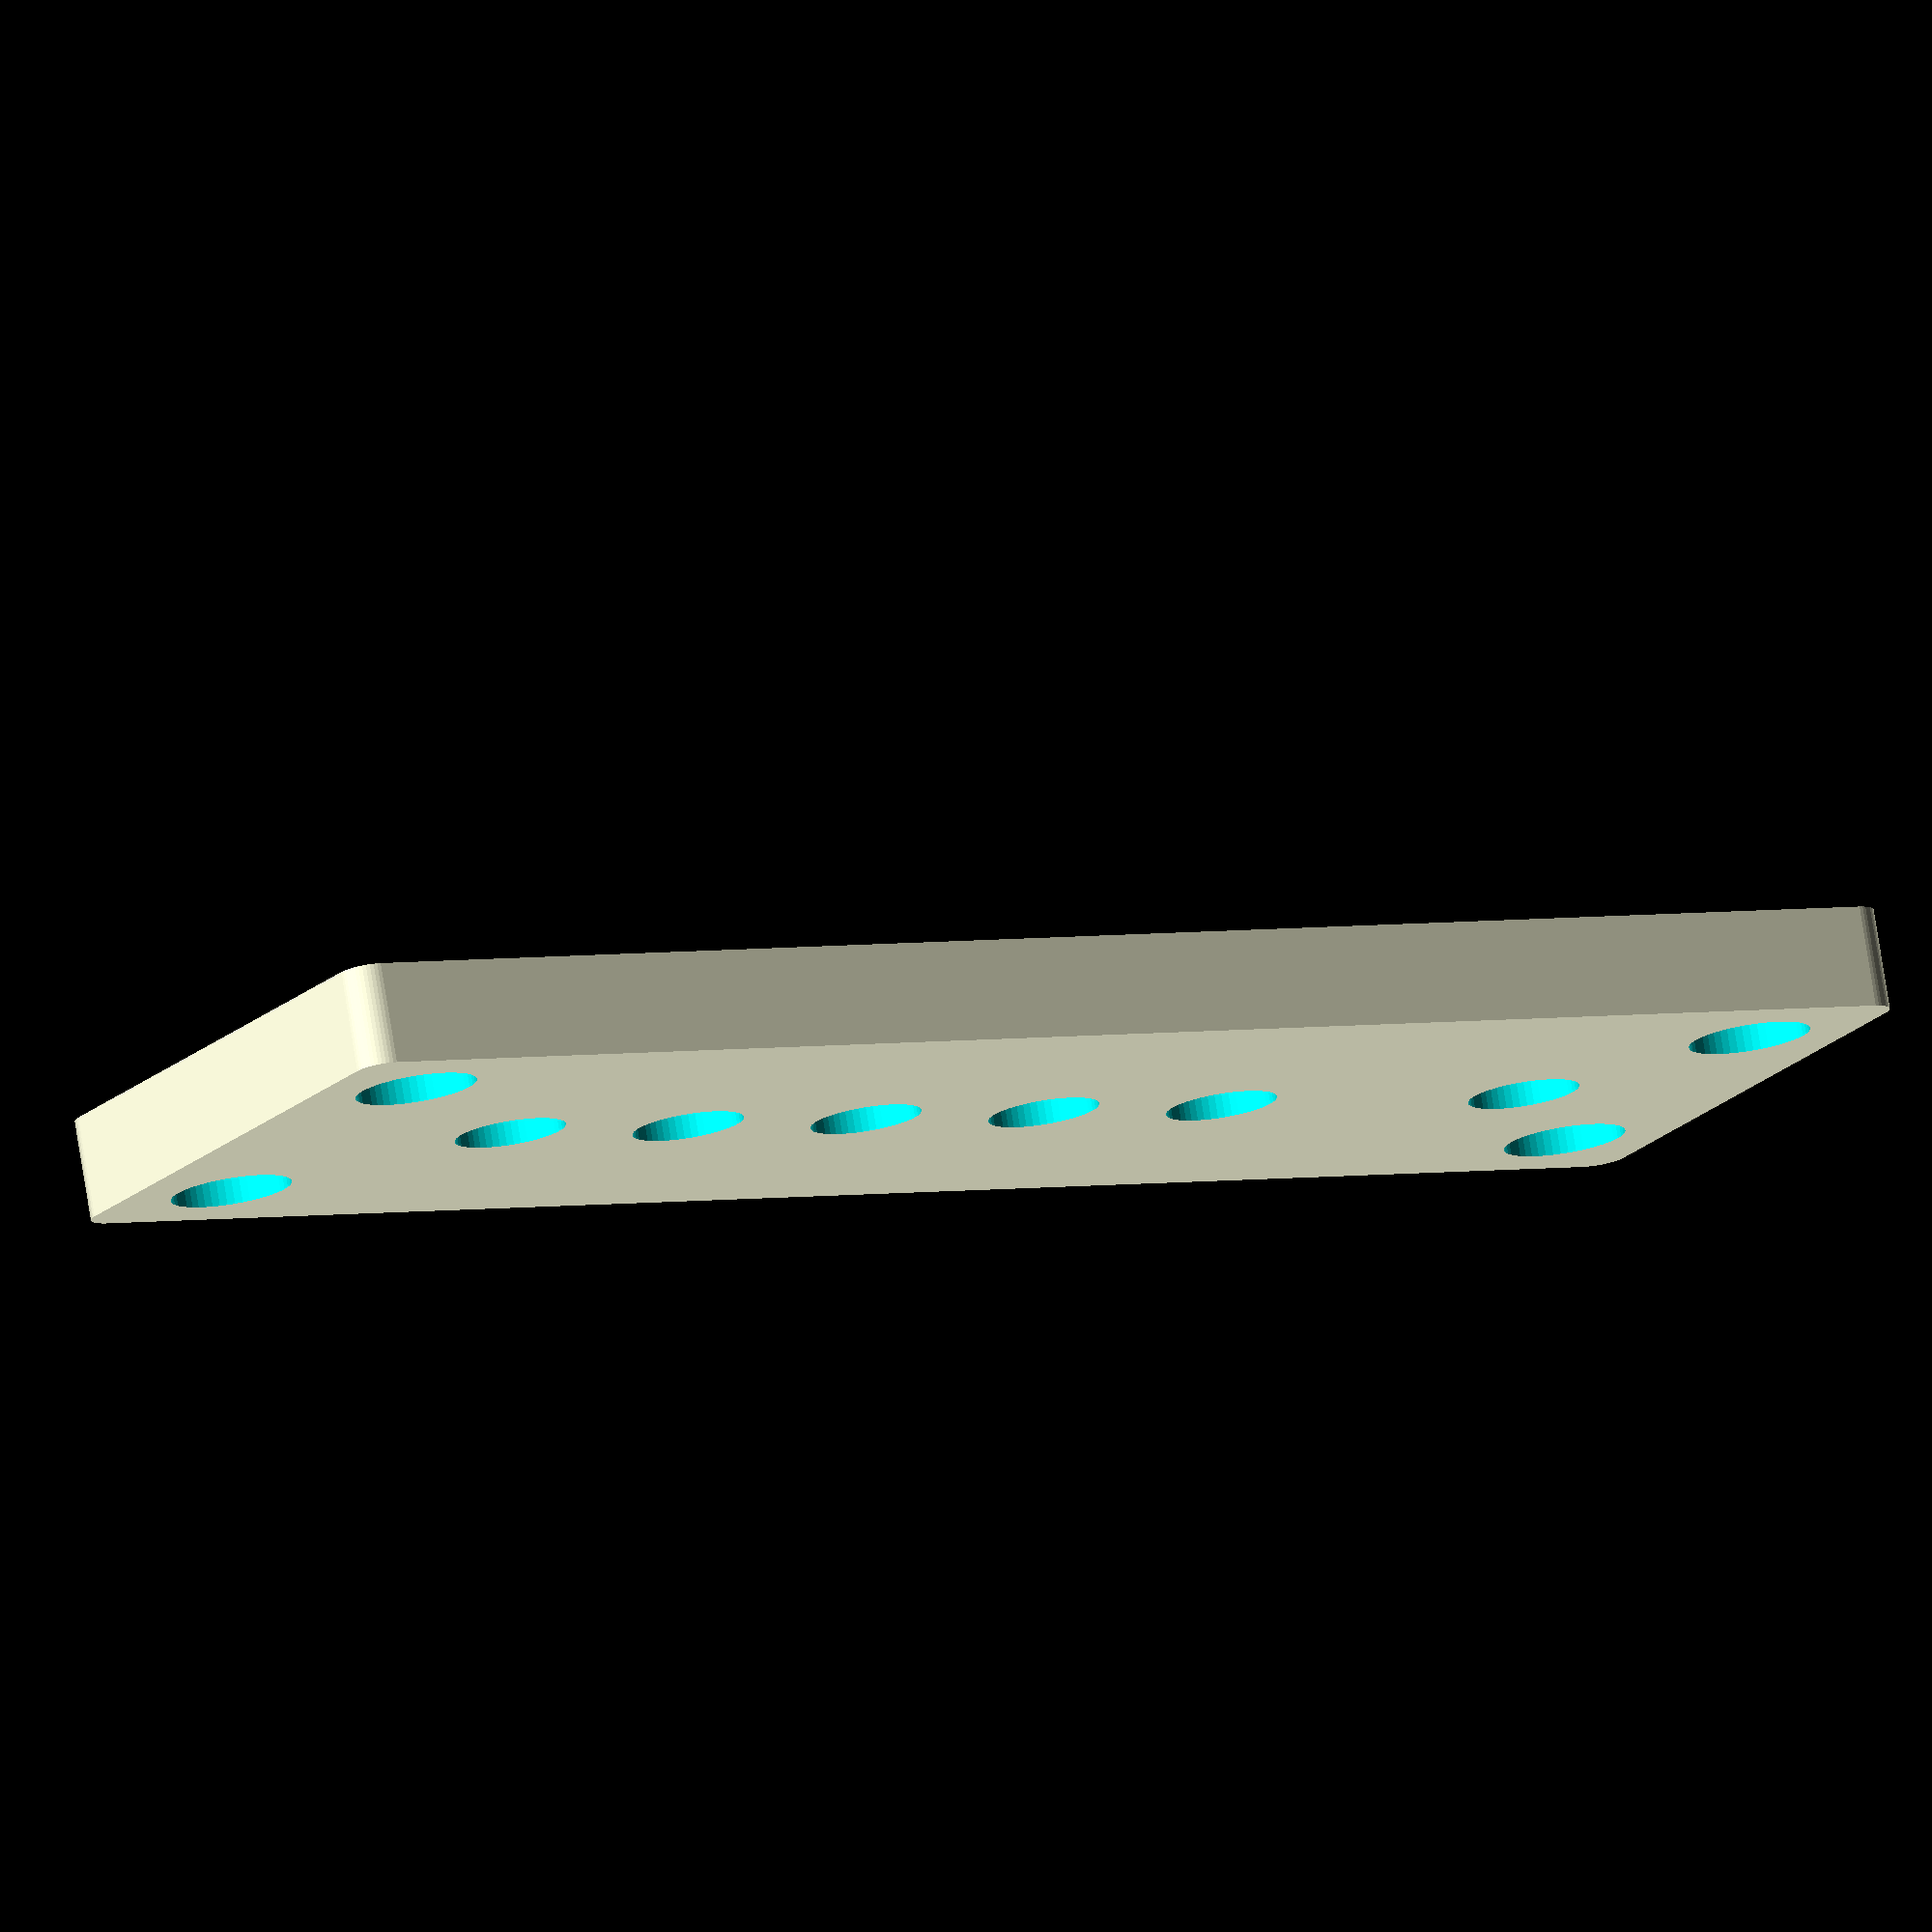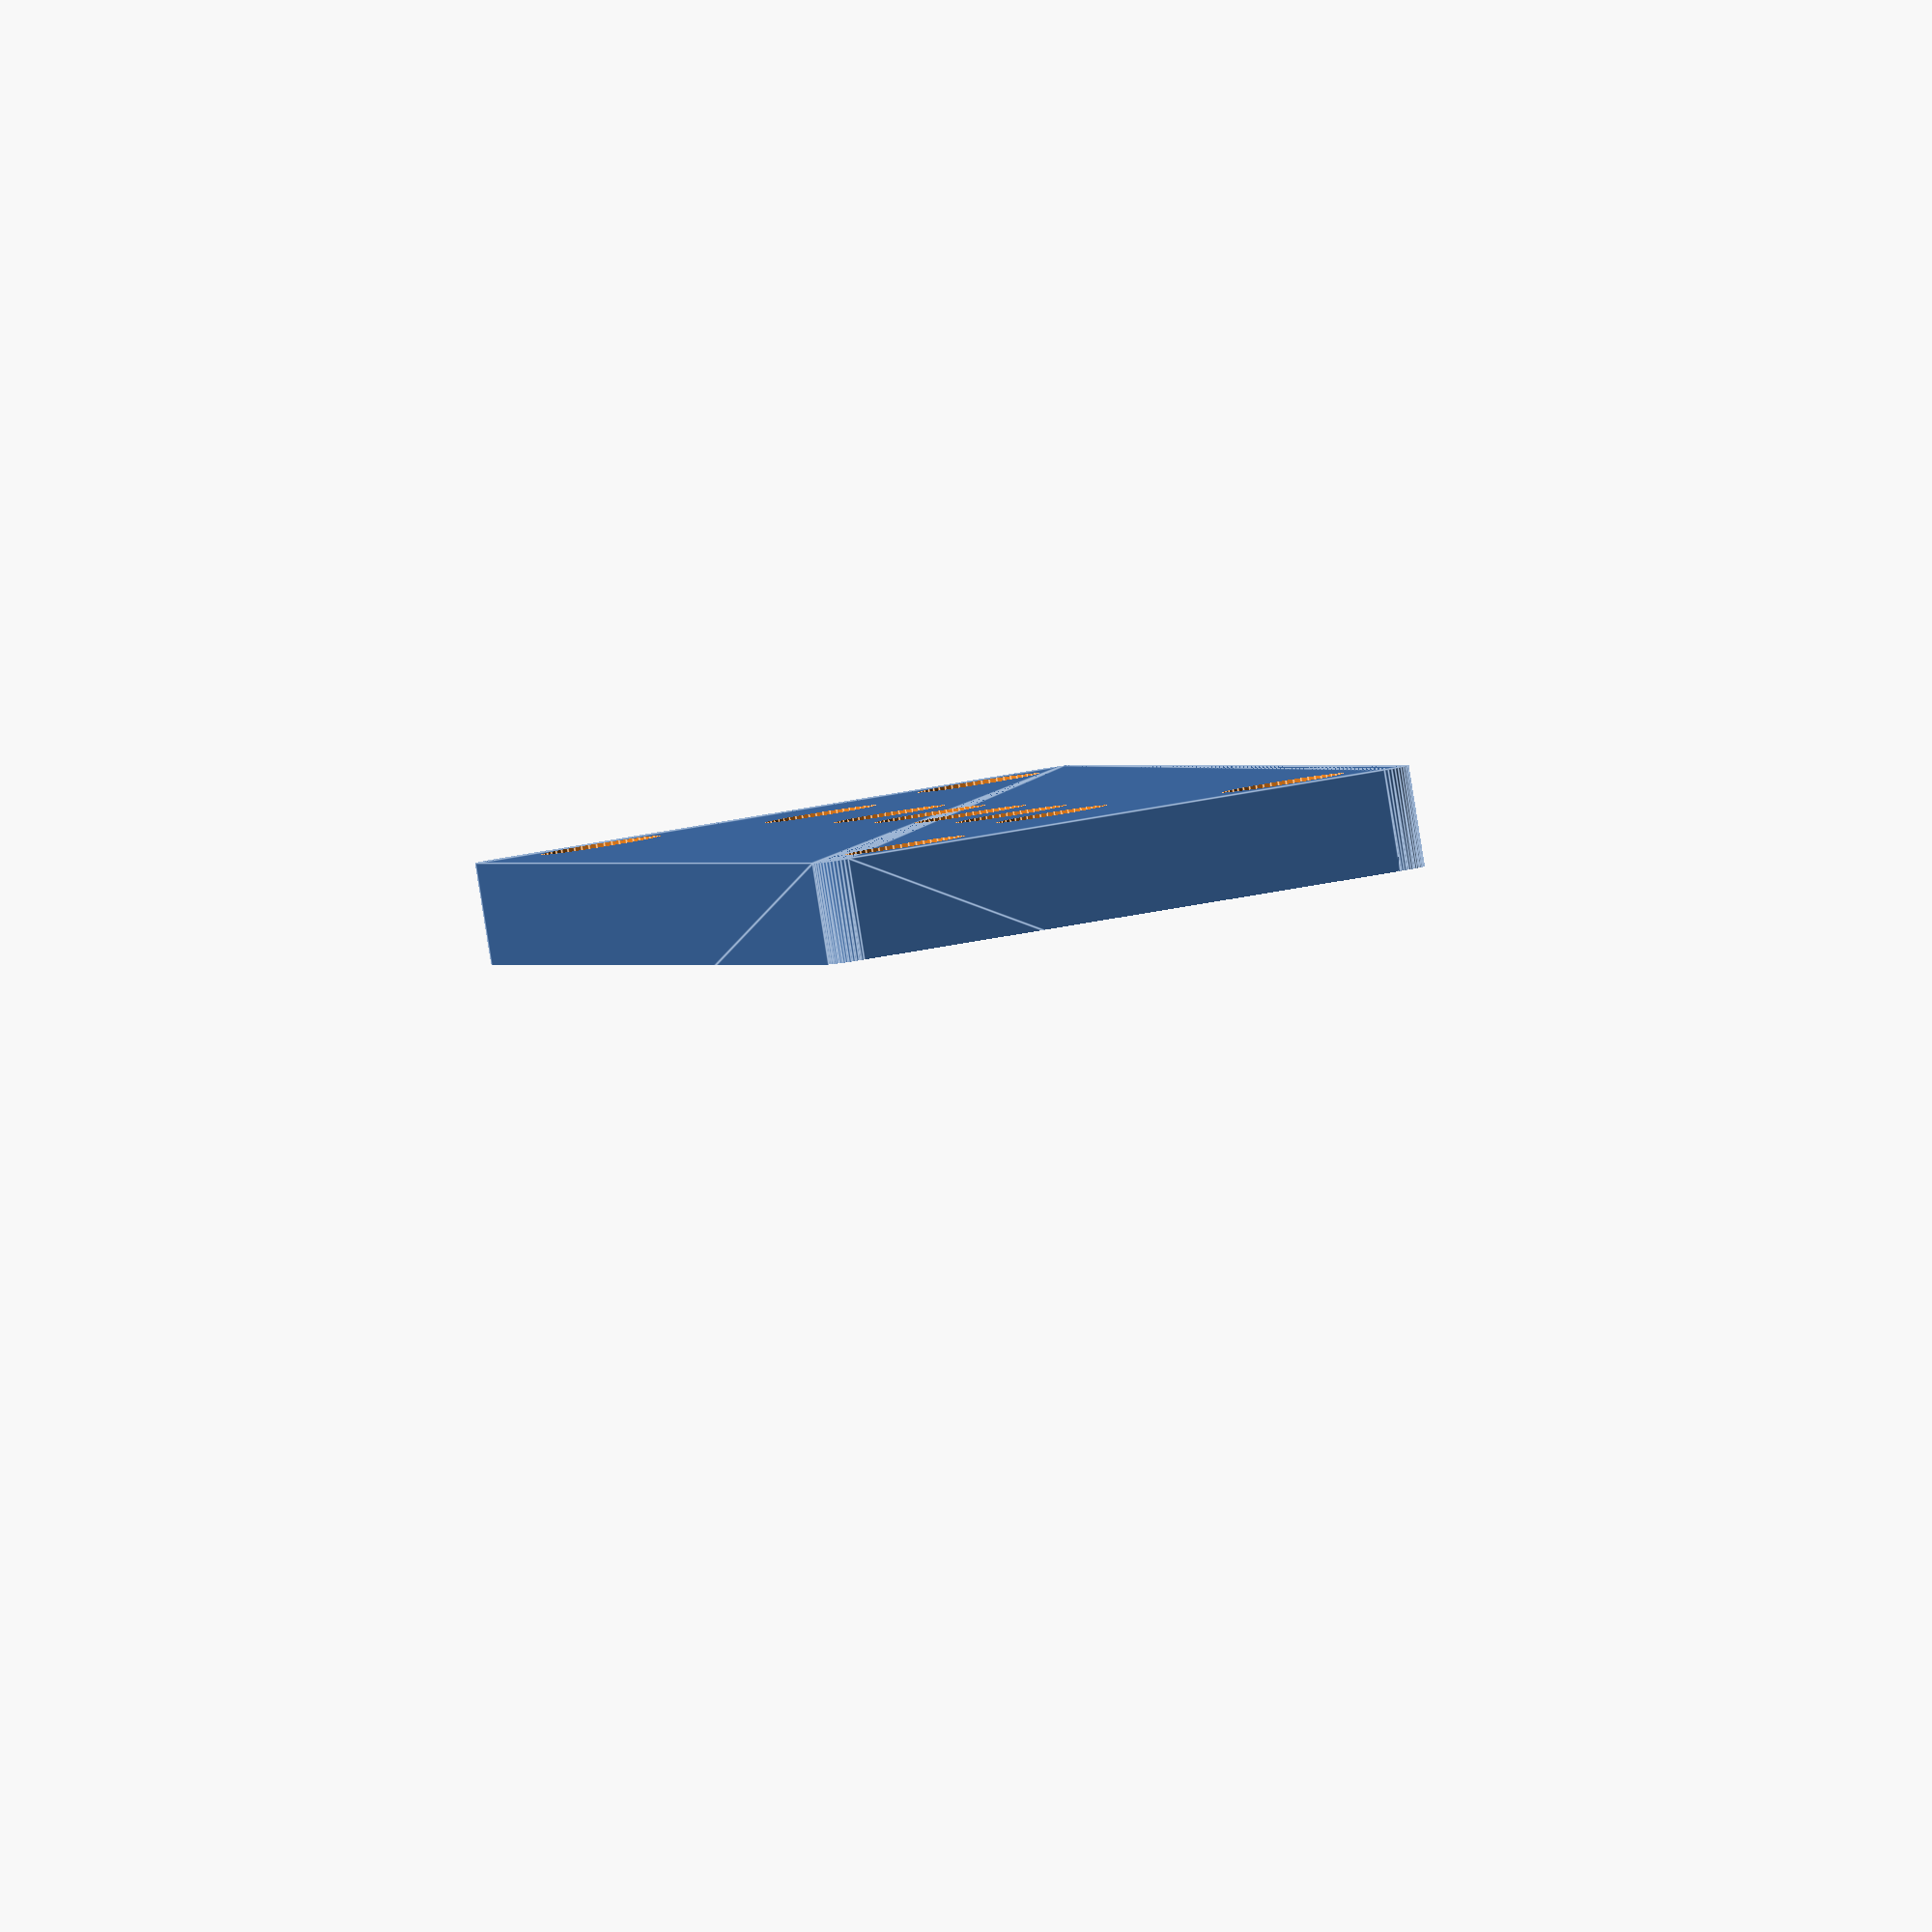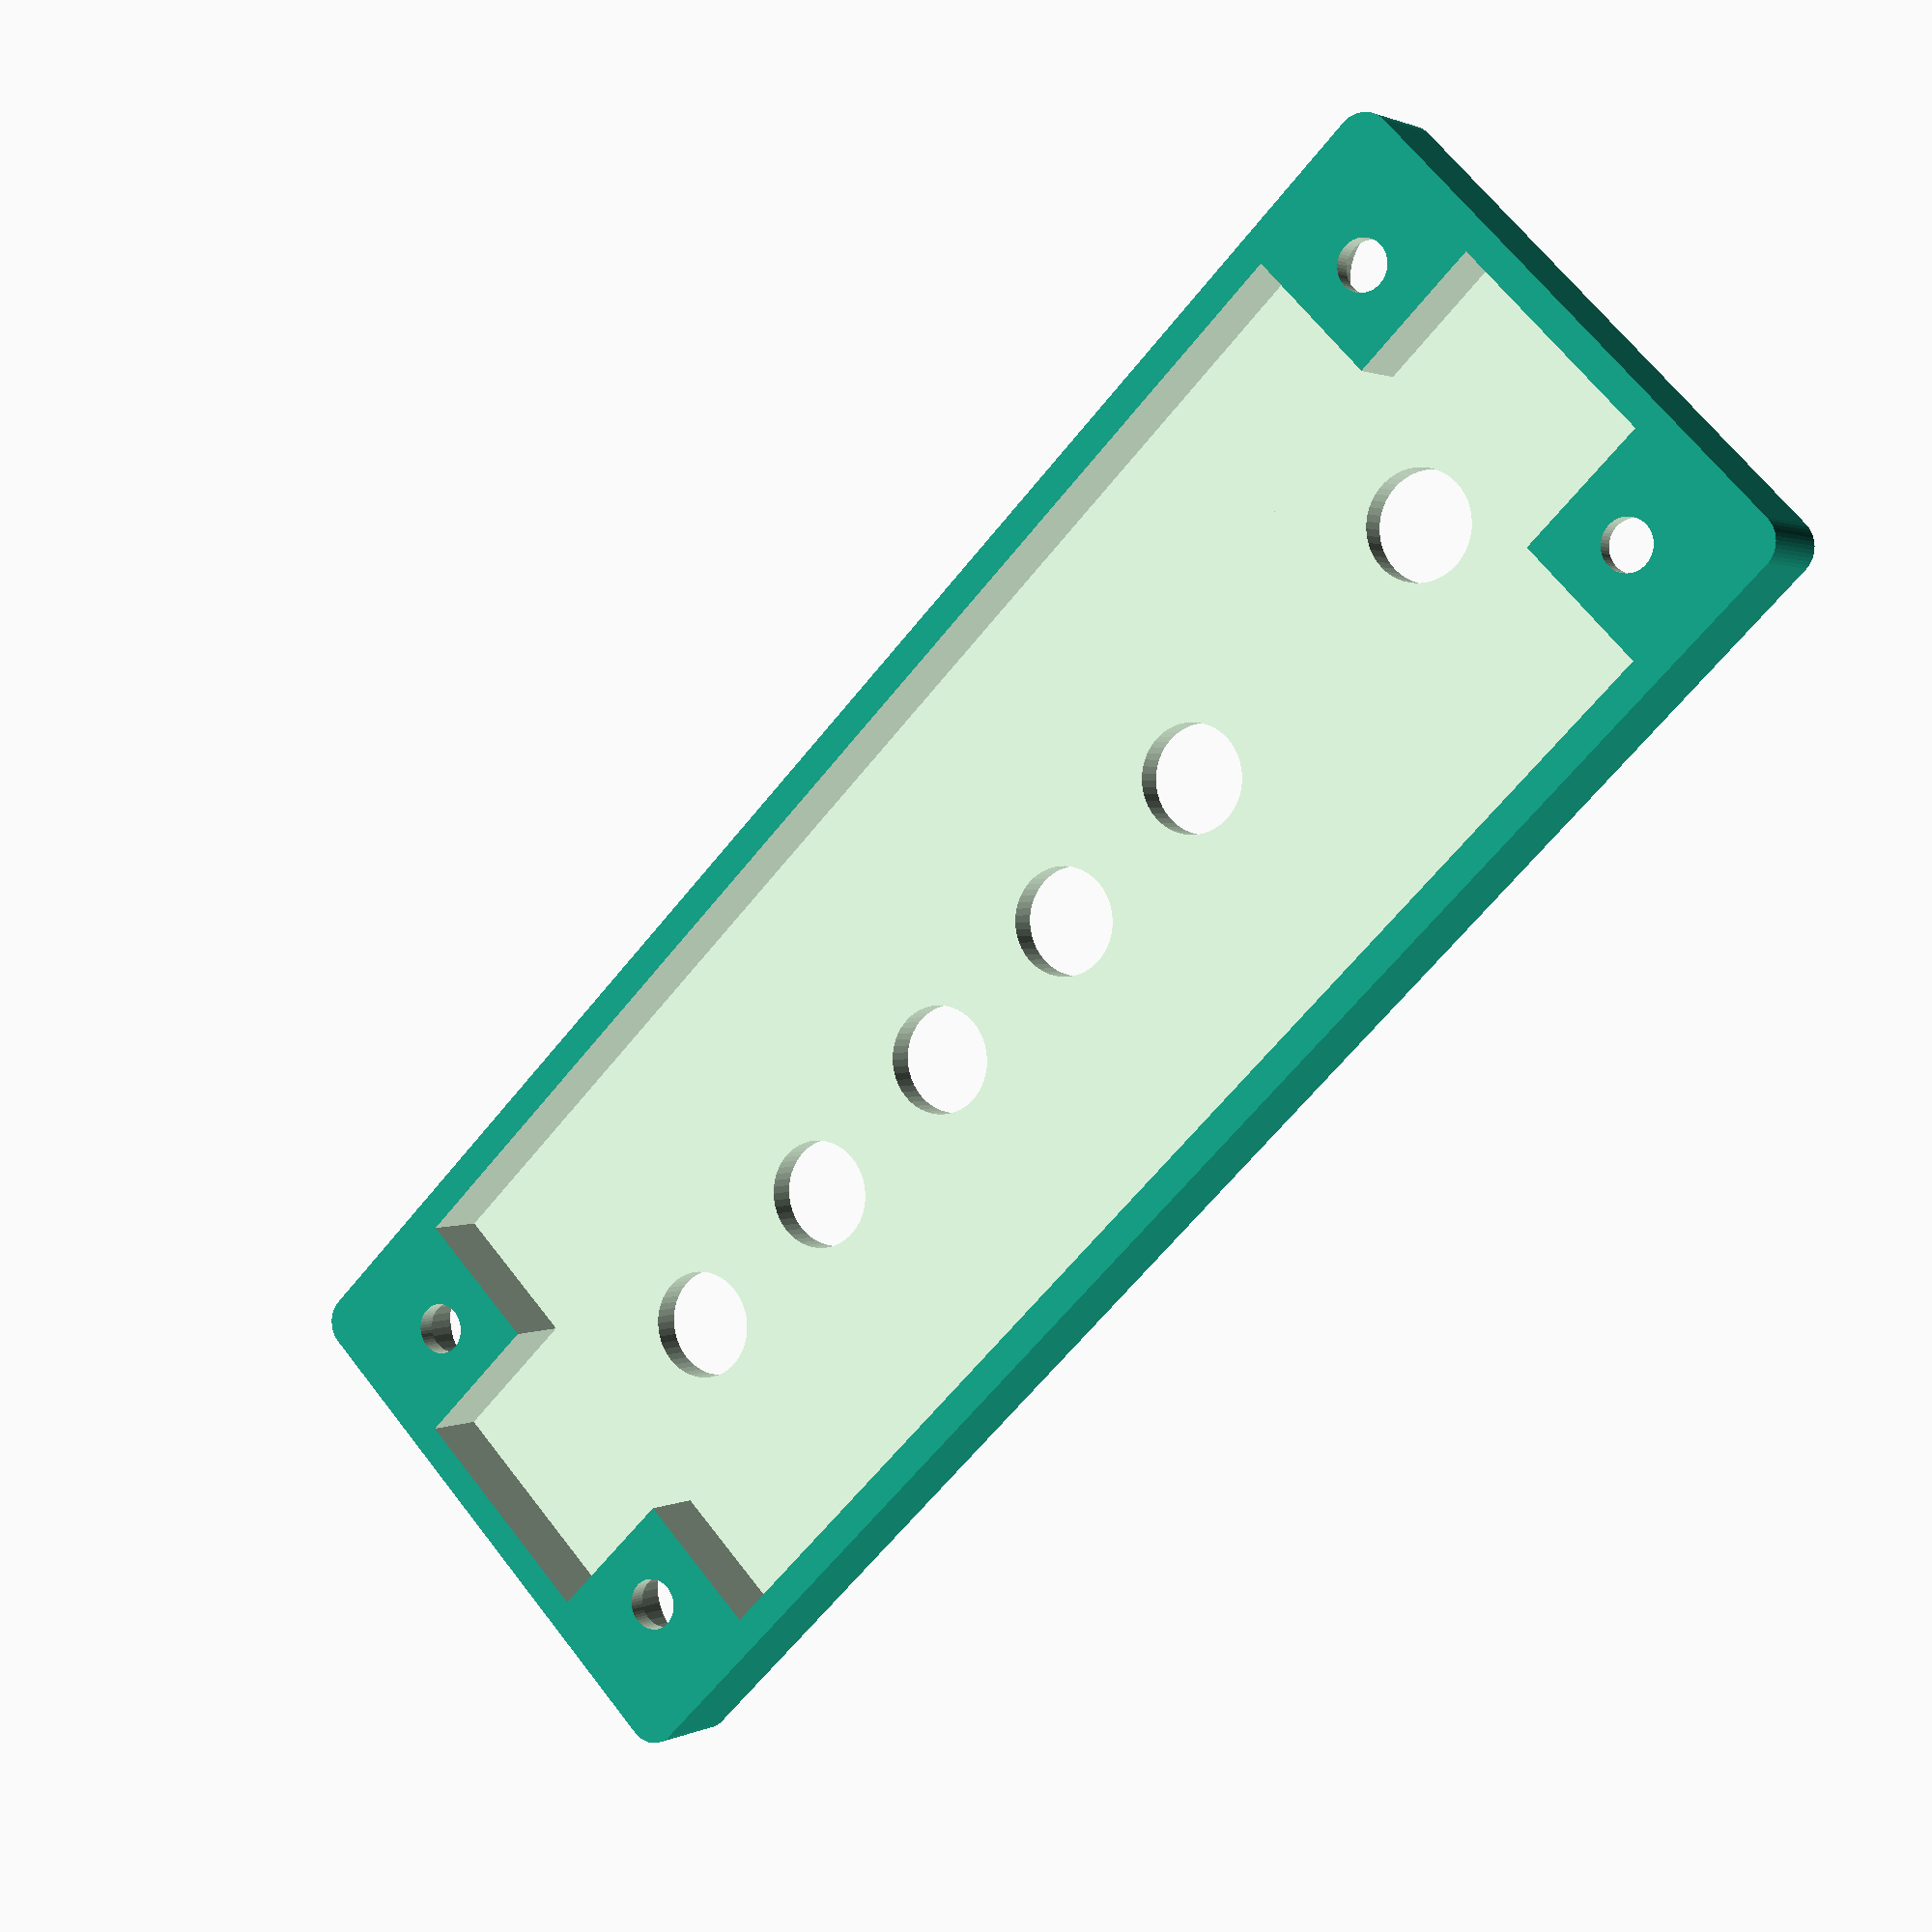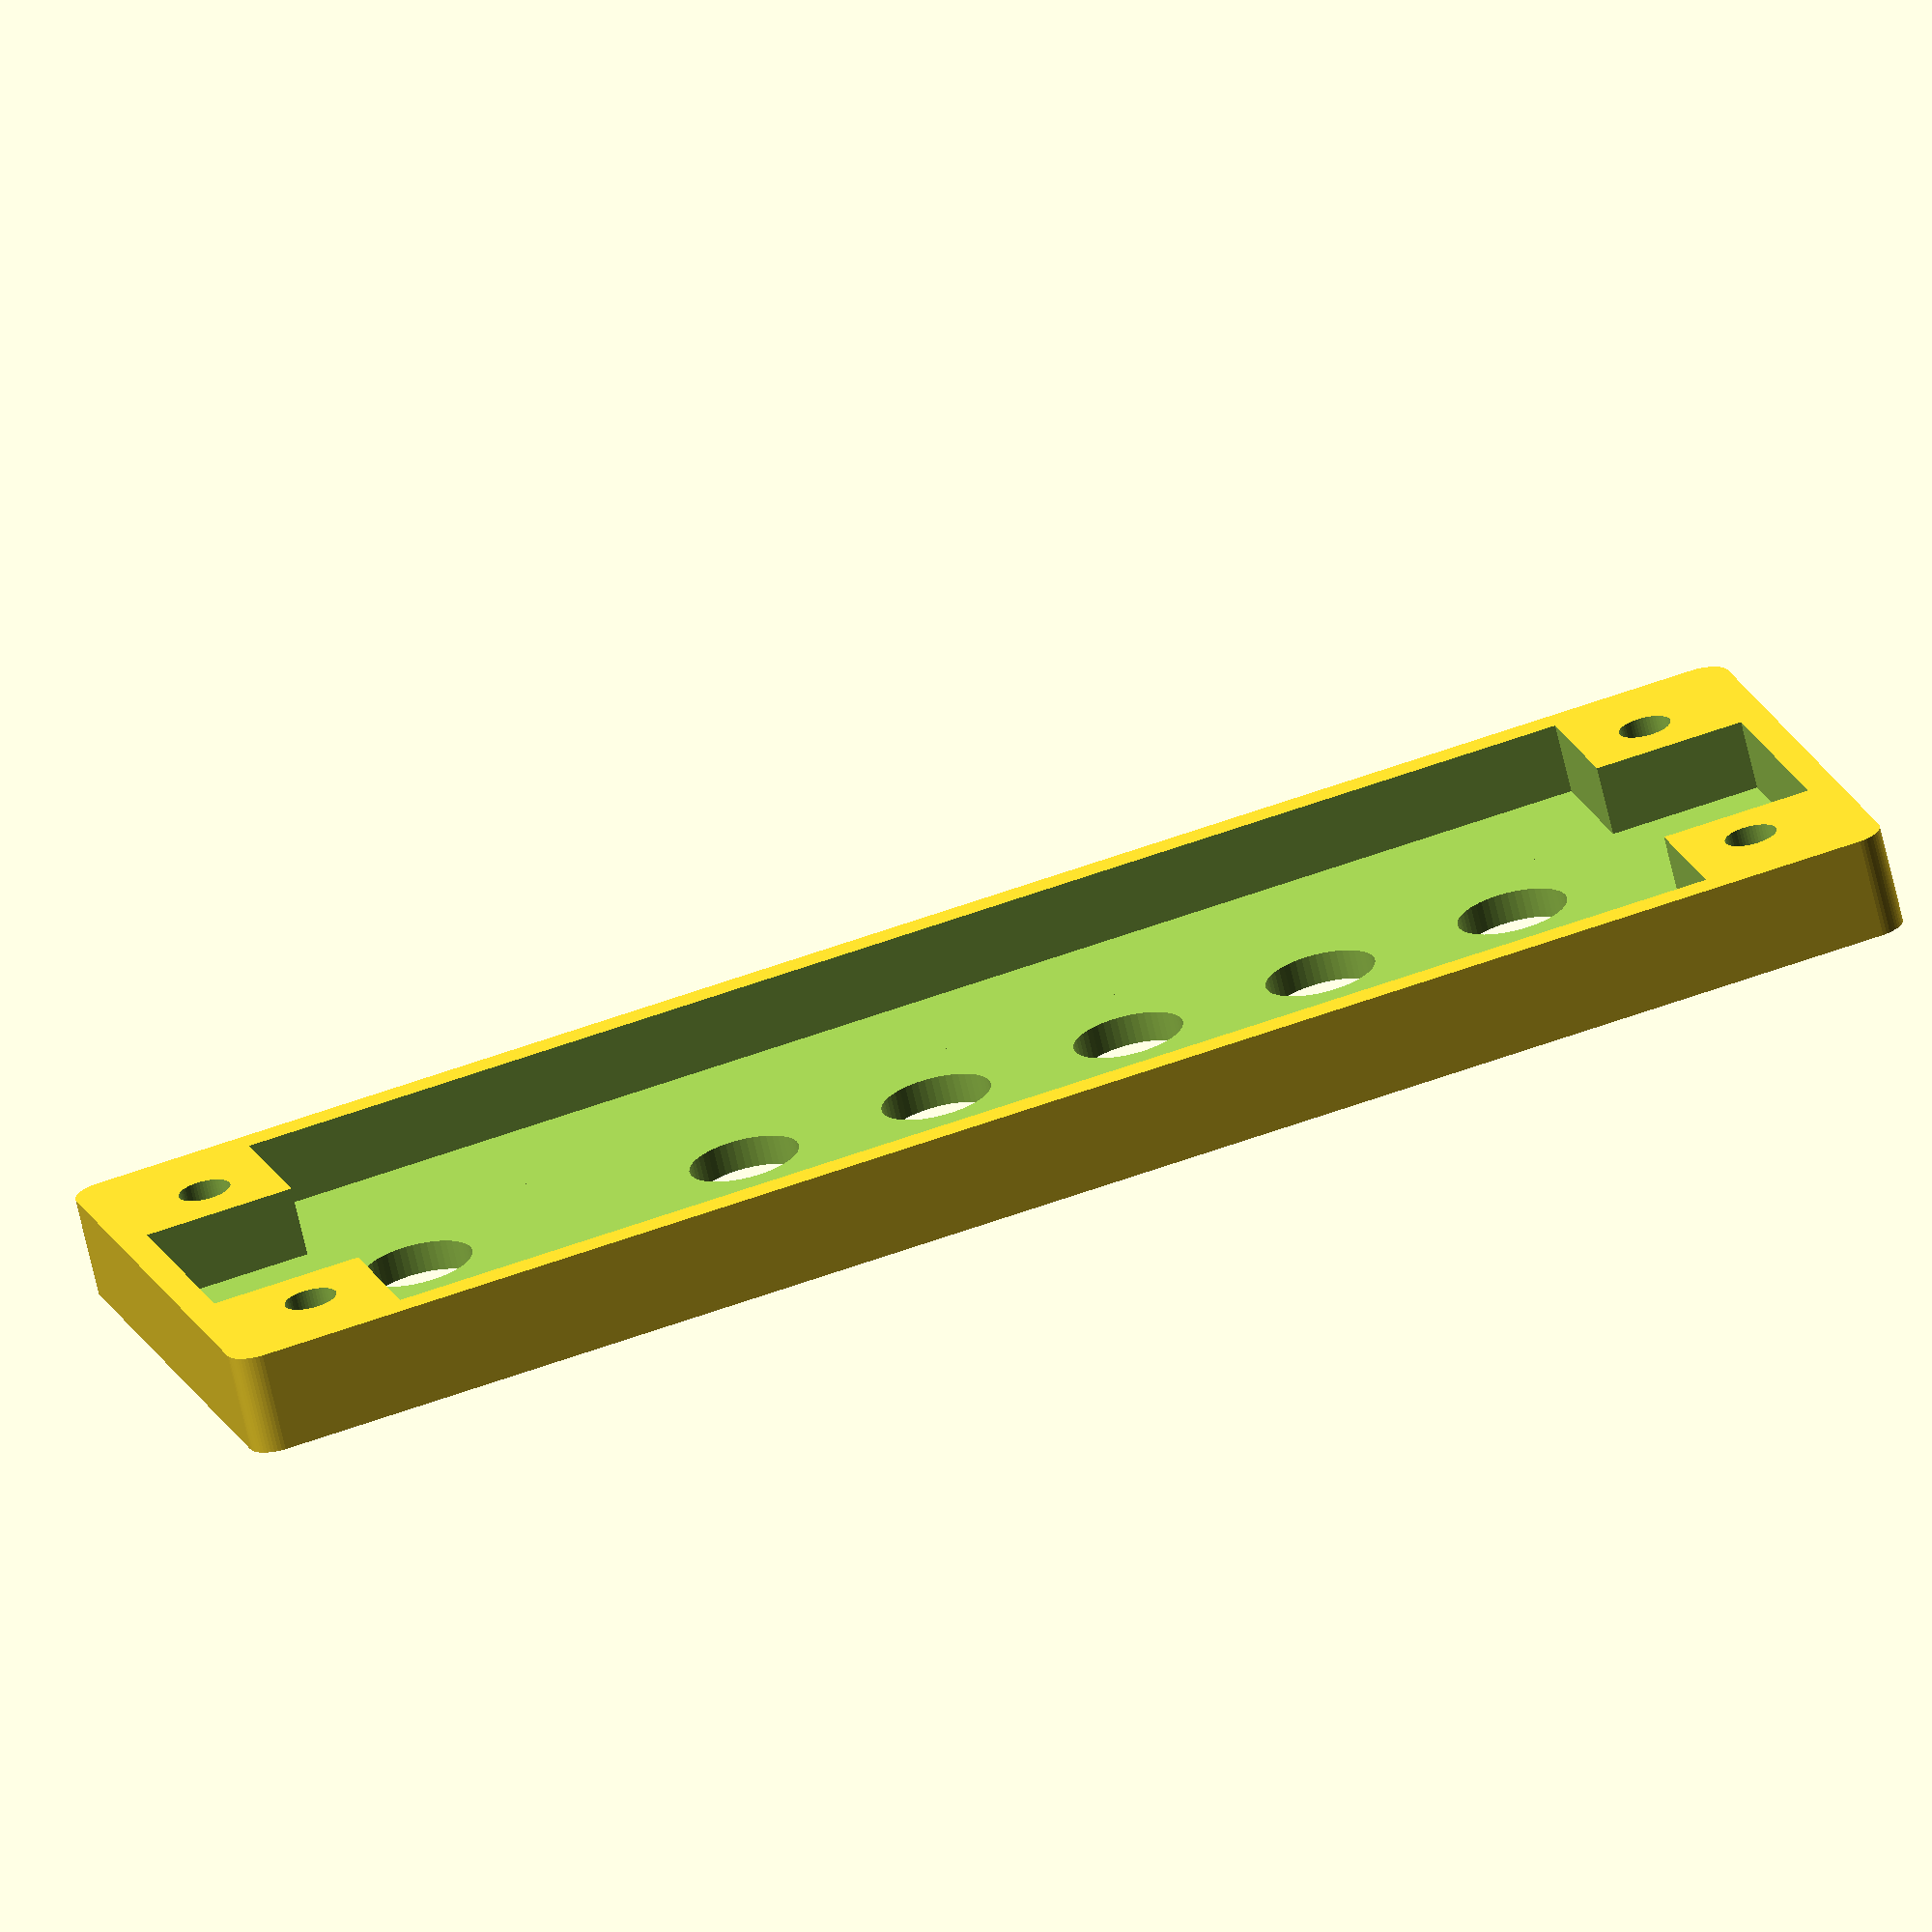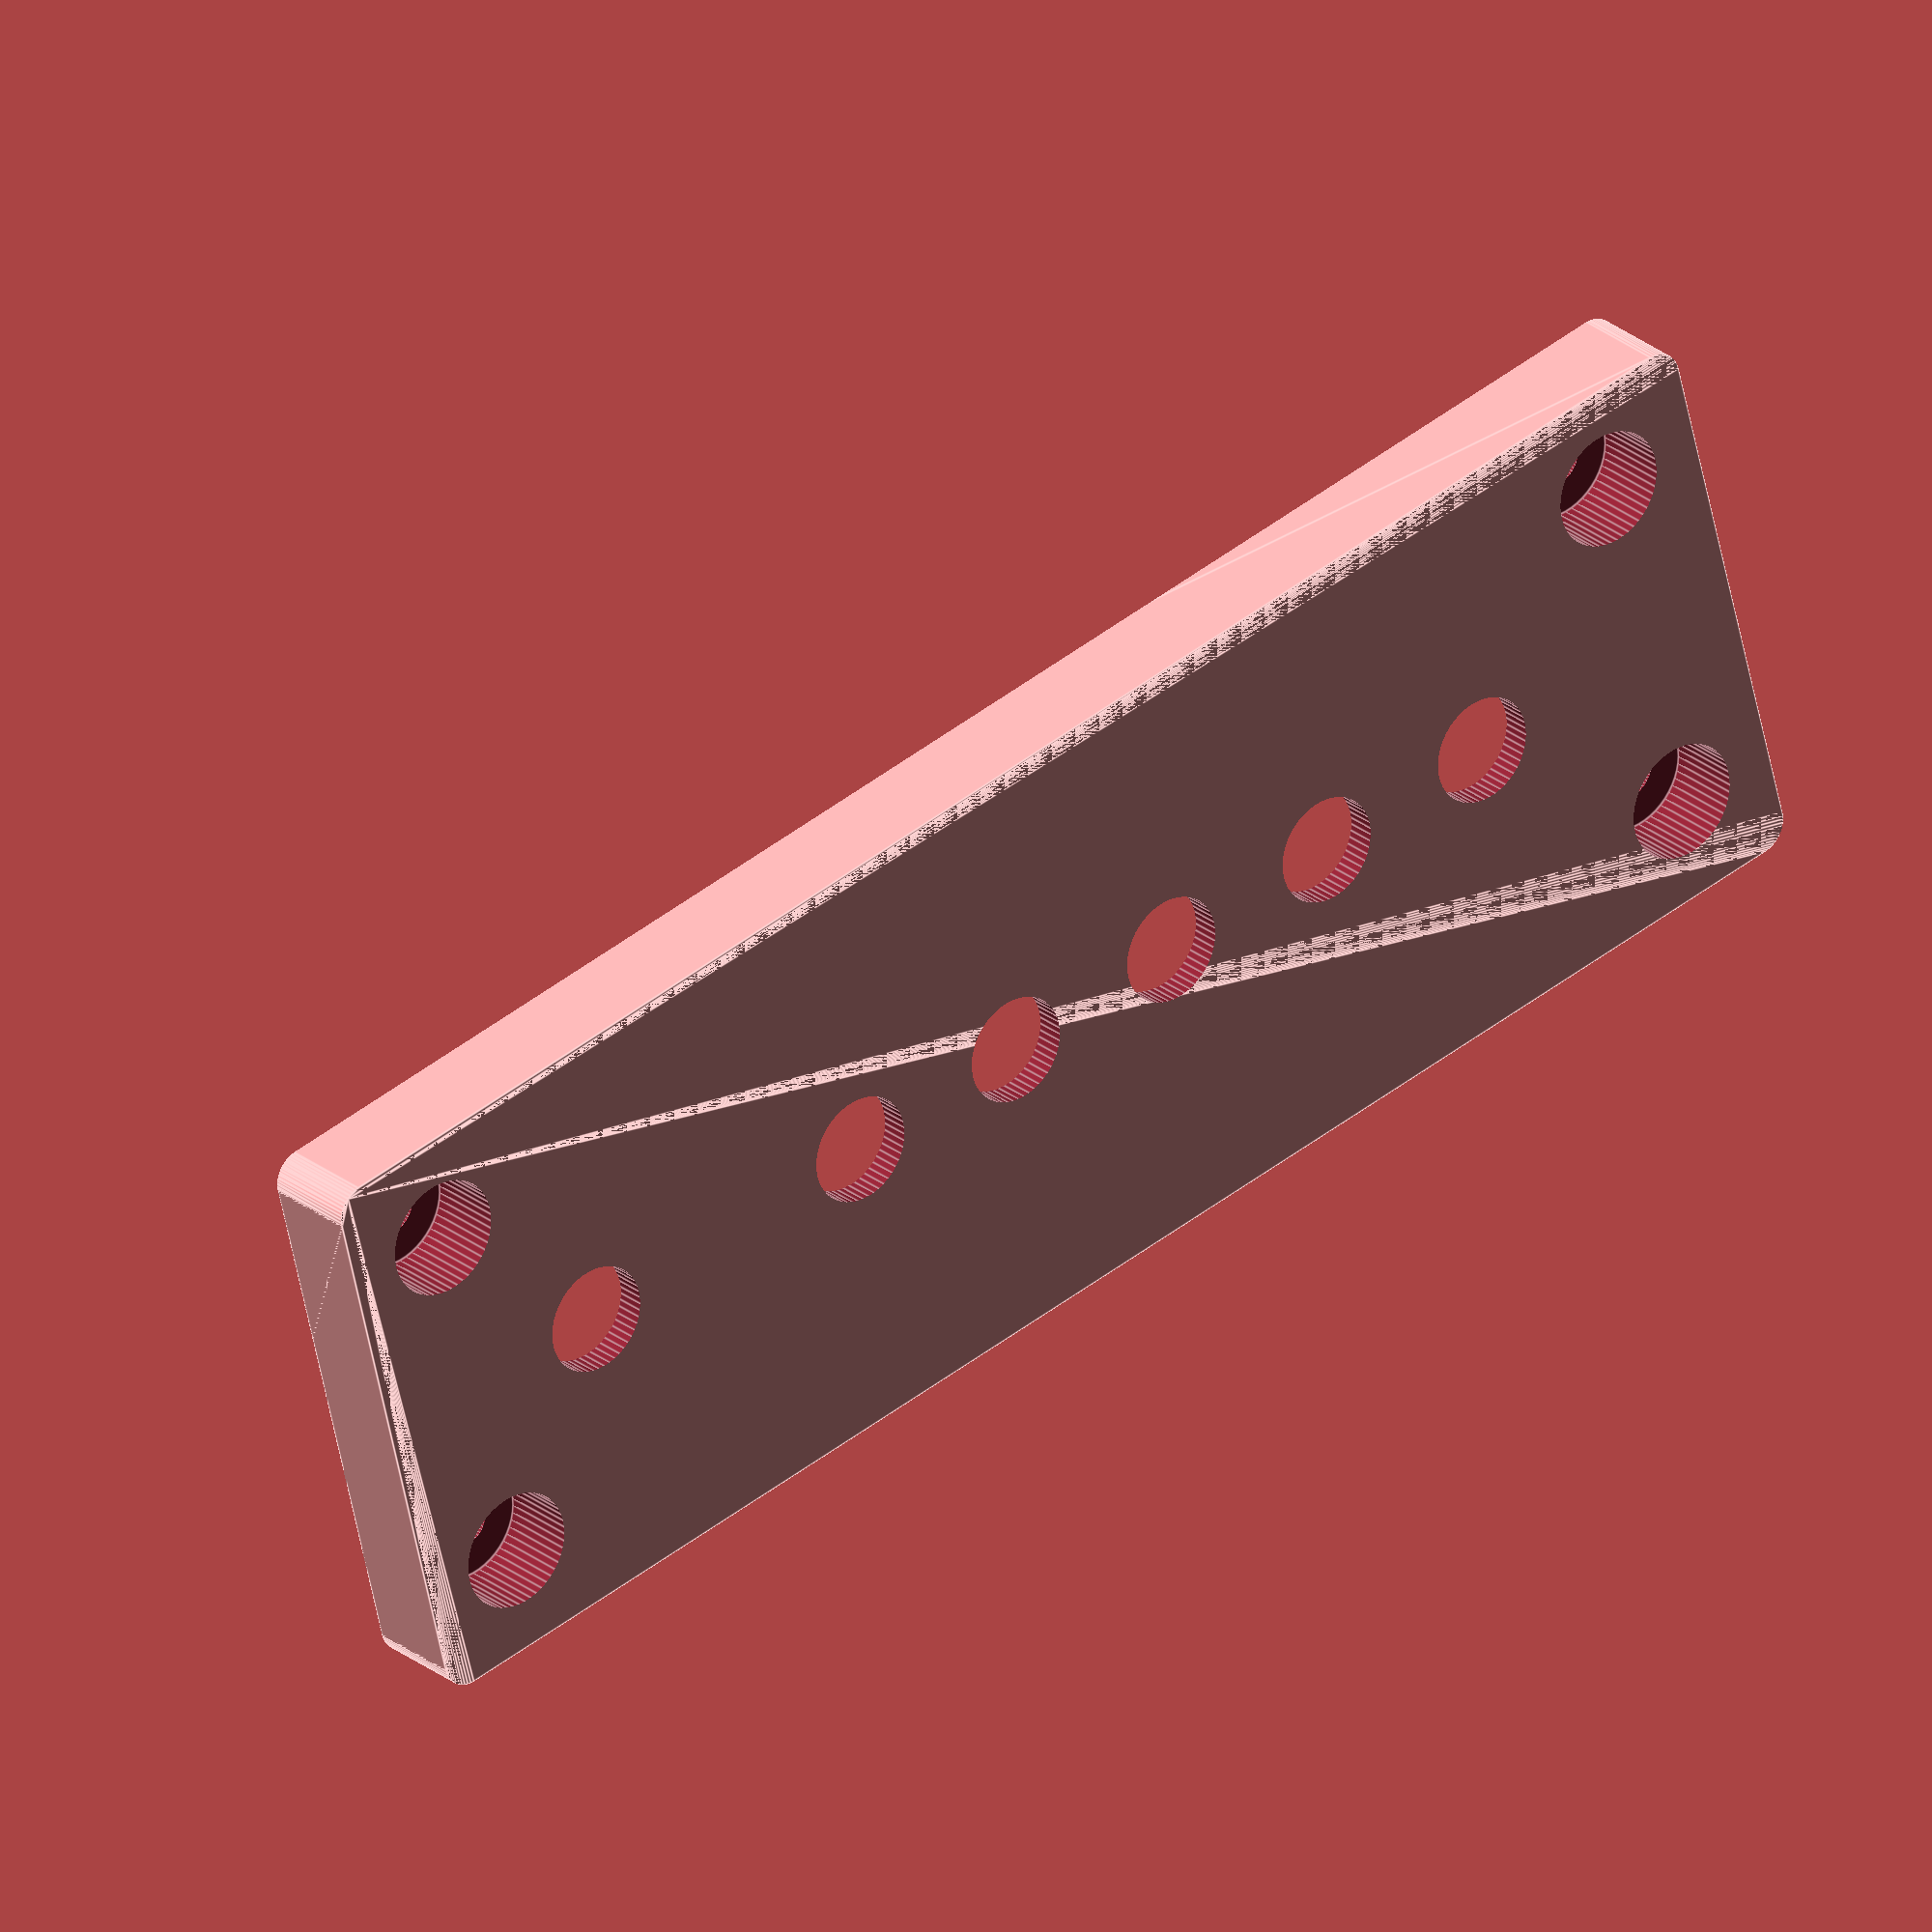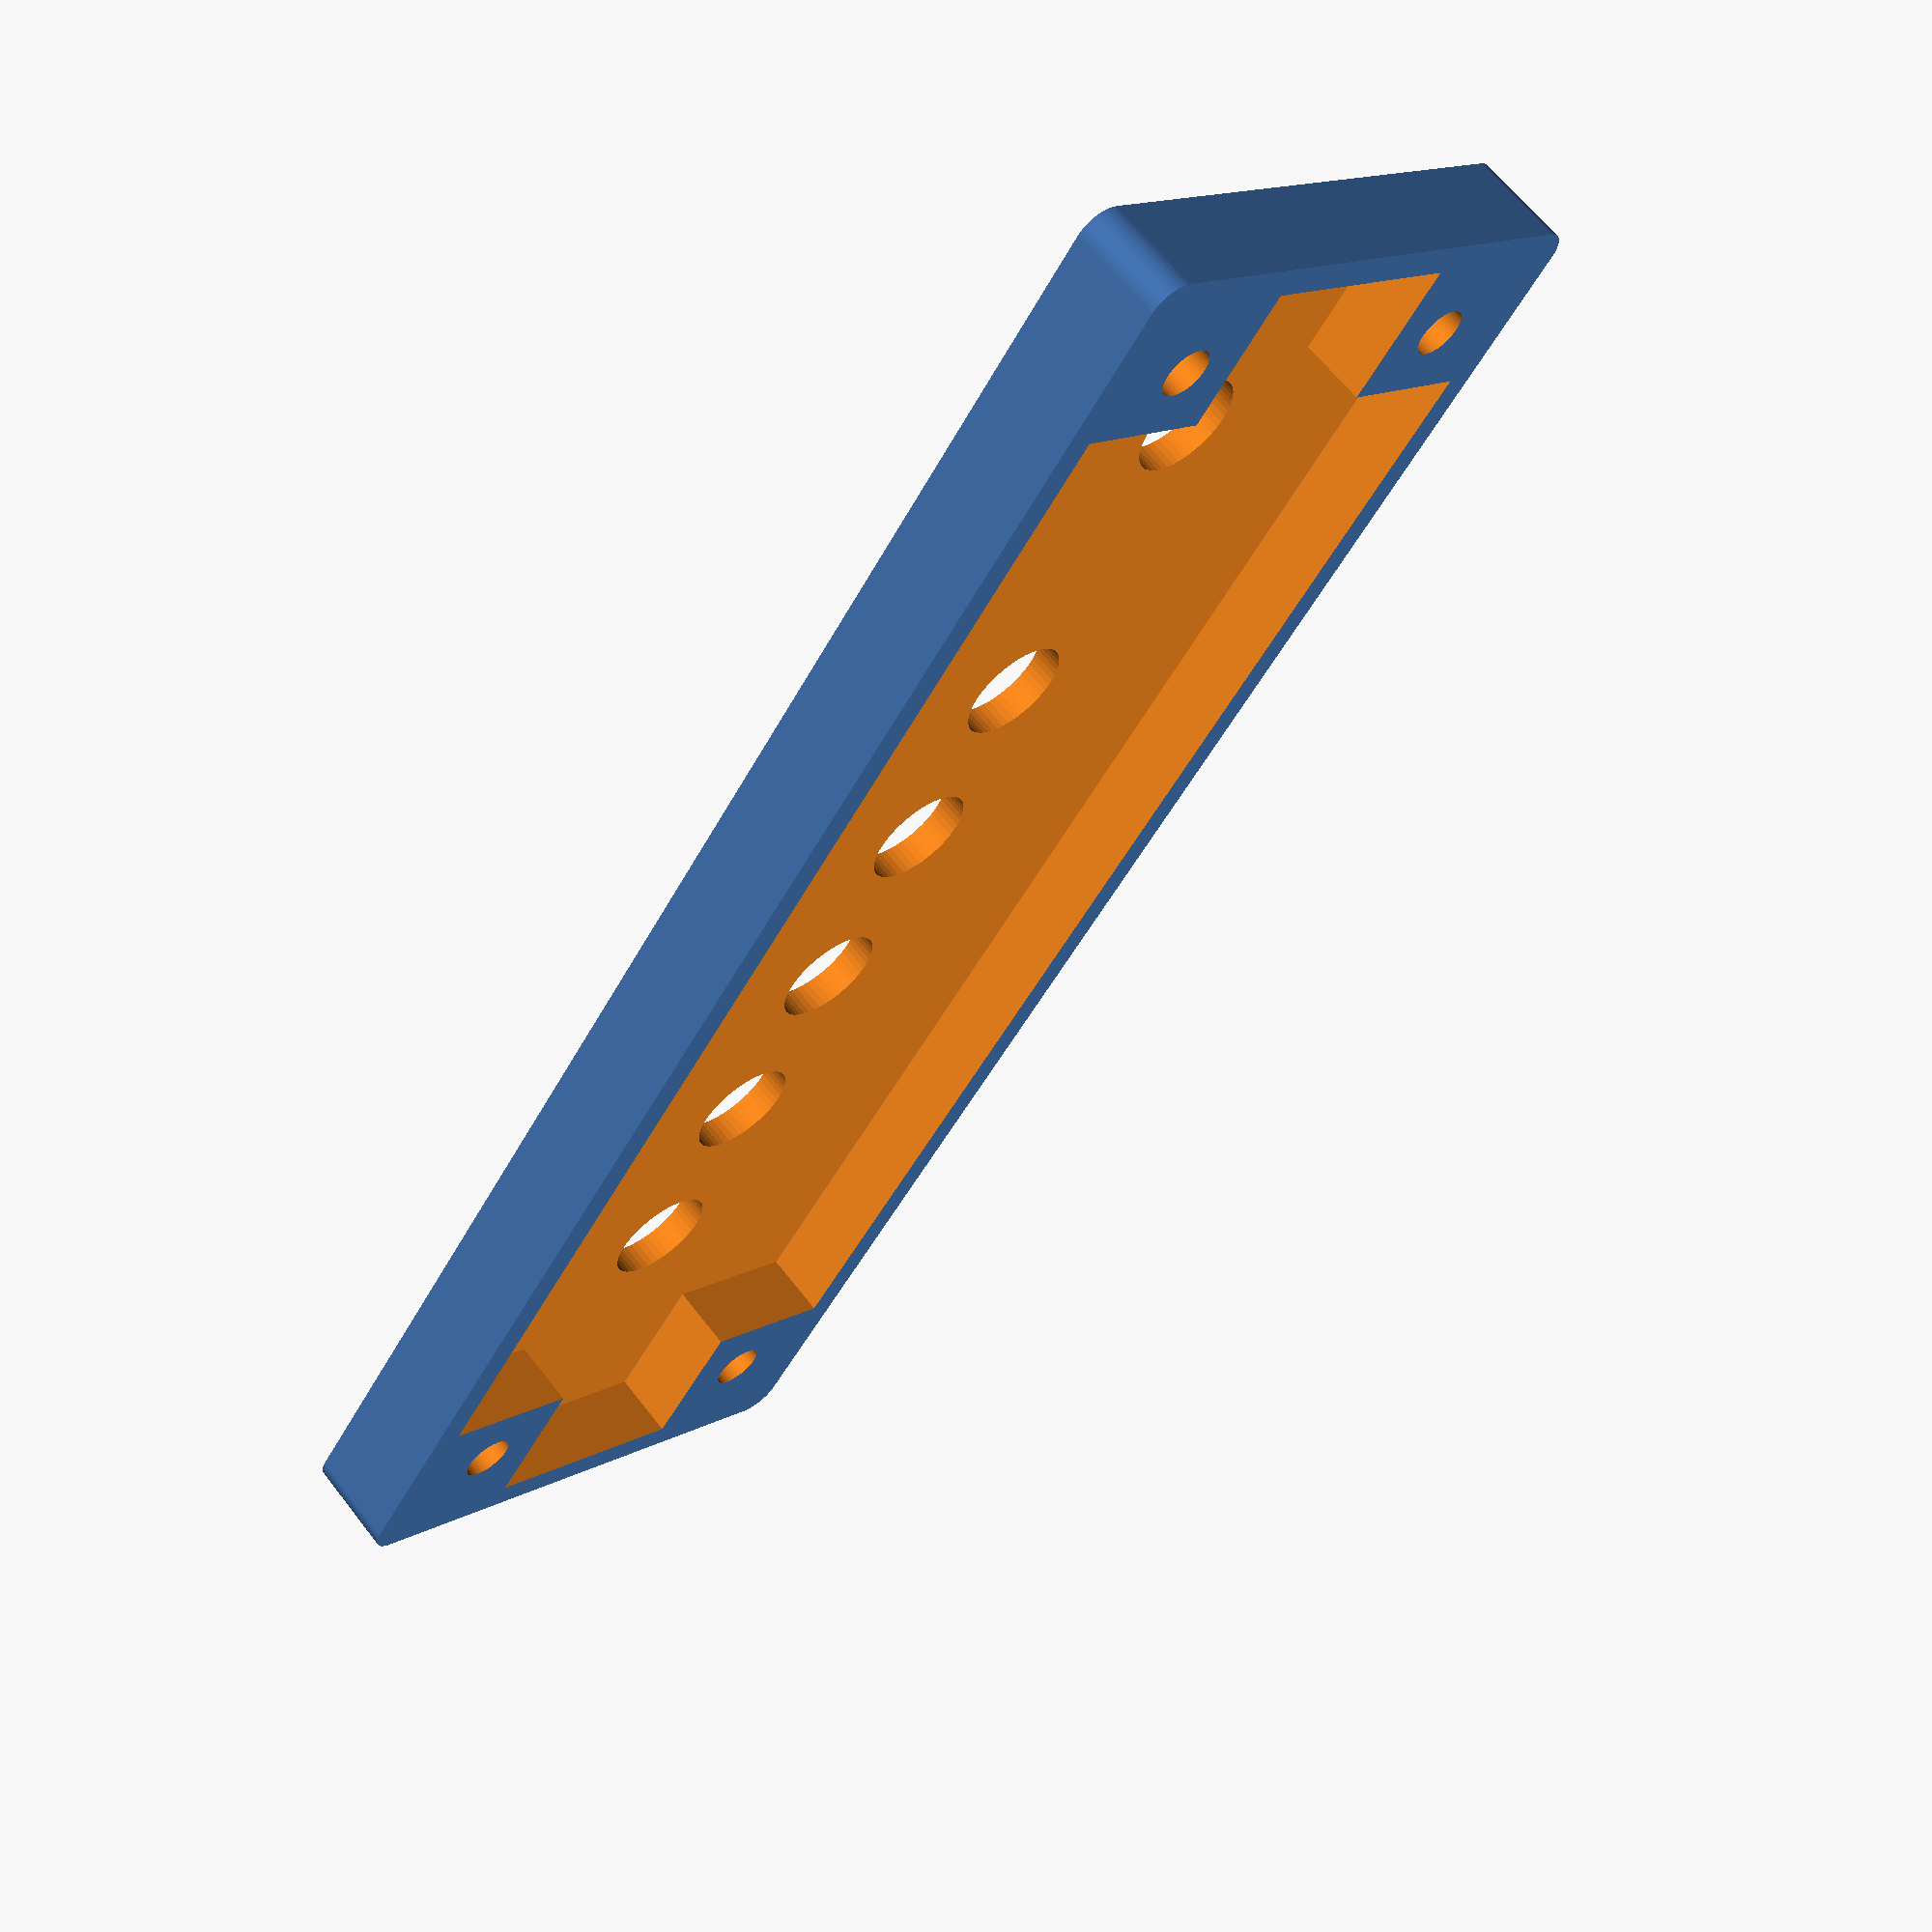
<openscad>
$fn=50;
mm = 1;
inch = 25.4 * mm;

SCREW_R = 2.6 * mm / 2.;
SCREW_Y_SEP = 19 * mm;
SCREW_Z_SEP = 75 * mm;
SCREW_OFF = 5.5 * mm;
LED_R = 5.5 * mm / 2;
LED_H = 10 * mm;

BORE_R = 6 * mm / 2;

Z = 86 * mm;
X = 5*mm;
Y = 27 * mm;
Y = 30 * mm;
T = 1.5 * mm;

DEPTH = X - T;
POST_ANG = 18;


LED_OFF = 16 * mm;
LED_SEP = 10 * mm;
N_LED = 5;

module base(){
  difference(){
    cube([X, Y, Z]);
    
    // screw holes
    translate([-1, SCREW_OFF, SCREW_OFF])
      rotate(a=90, v=[0, 1, 0])cylinder(h=100*mm, r=SCREW_R);
    translate([-1, SCREW_OFF + SCREW_Y_SEP, SCREW_OFF])
      rotate(a=90, v=[0, 1, 0])cylinder(h=100*mm, r=SCREW_R);
    translate([-1, SCREW_OFF + SCREW_Y_SEP, SCREW_OFF + SCREW_Z_SEP])
      rotate(a=90, v=[0, 1, 0])cylinder(h=100*mm, r=SCREW_R);
    translate([-1, SCREW_OFF, SCREW_OFF + SCREW_Z_SEP])
      rotate(a=90, v=[0, 1, 0])cylinder(h=100*mm, r=SCREW_R);
    
    // counter bores
    translate([-1, SCREW_OFF, SCREW_OFF])
      rotate(a=90, v=[0, 1, 0])cylinder(h=X - 1*mm + 1, r=BORE_R);
    translate([-1, SCREW_OFF + SCREW_Y_SEP, SCREW_OFF])
      rotate(a=90, v=[0, 1, 0])cylinder(h=X - 1*mm + 1, r=BORE_R);
    translate([-1, SCREW_OFF + SCREW_Y_SEP, SCREW_OFF + SCREW_Z_SEP])
      rotate(a=90, v=[0, 1, 0])cylinder(h=X - 1*mm + 1, r=BORE_R);
    translate([-1, SCREW_OFF, SCREW_OFF + SCREW_Z_SEP])
      rotate(a=90, v=[0, 1, 0])cylinder(h=X - 1*mm + 1, r=BORE_R);
  }
}

module cover(){
  SCREW_PAD = 9 * mm;
  difference(){
    intersection(){
      base();
      // round edges
      translate([0, 1.5*mm, 1.5*mm])
	minkowski(){
	cube([X, Y - 3 * mm, Z - 3 * mm]);
	rotate(v=[0,1, 0], a=90)cylinder(r=1.5*mm,h=10);
      }
    }
    //hollow out
    translate([T, T, SCREW_PAD])cube([DEPTH + 1, Y - 2 * T, Z - 2 * SCREW_PAD]);
    translate([T, SCREW_PAD, T])cube([DEPTH + 1, Y - 2 * SCREW_PAD, Z - 2 * T]);
  }
}
difference(){
  cover();
  for(i = [0:N_LED-1]){
    translate([-1, Y/2, LED_OFF + i * LED_SEP])rotate(a=90, v=[0, 1, 0])cylinder(r=LED_R, h=LED_H);
  }
  translate([-1, Y/2, 73*mm])rotate(a=90, v=[0, 1, 0])cylinder(r=LED_R, h=LED_H);
}


</openscad>
<views>
elev=176.2 azim=108.5 roll=300.0 proj=o view=wireframe
elev=180.0 azim=279.2 roll=11.4 proj=o view=edges
elev=241.8 azim=309.3 roll=218.1 proj=p view=wireframe
elev=301.6 azim=230.3 roll=69.3 proj=o view=solid
elev=131.9 azim=343.3 roll=130.8 proj=o view=edges
elev=49.9 azim=46.6 roll=332.8 proj=p view=solid
</views>
